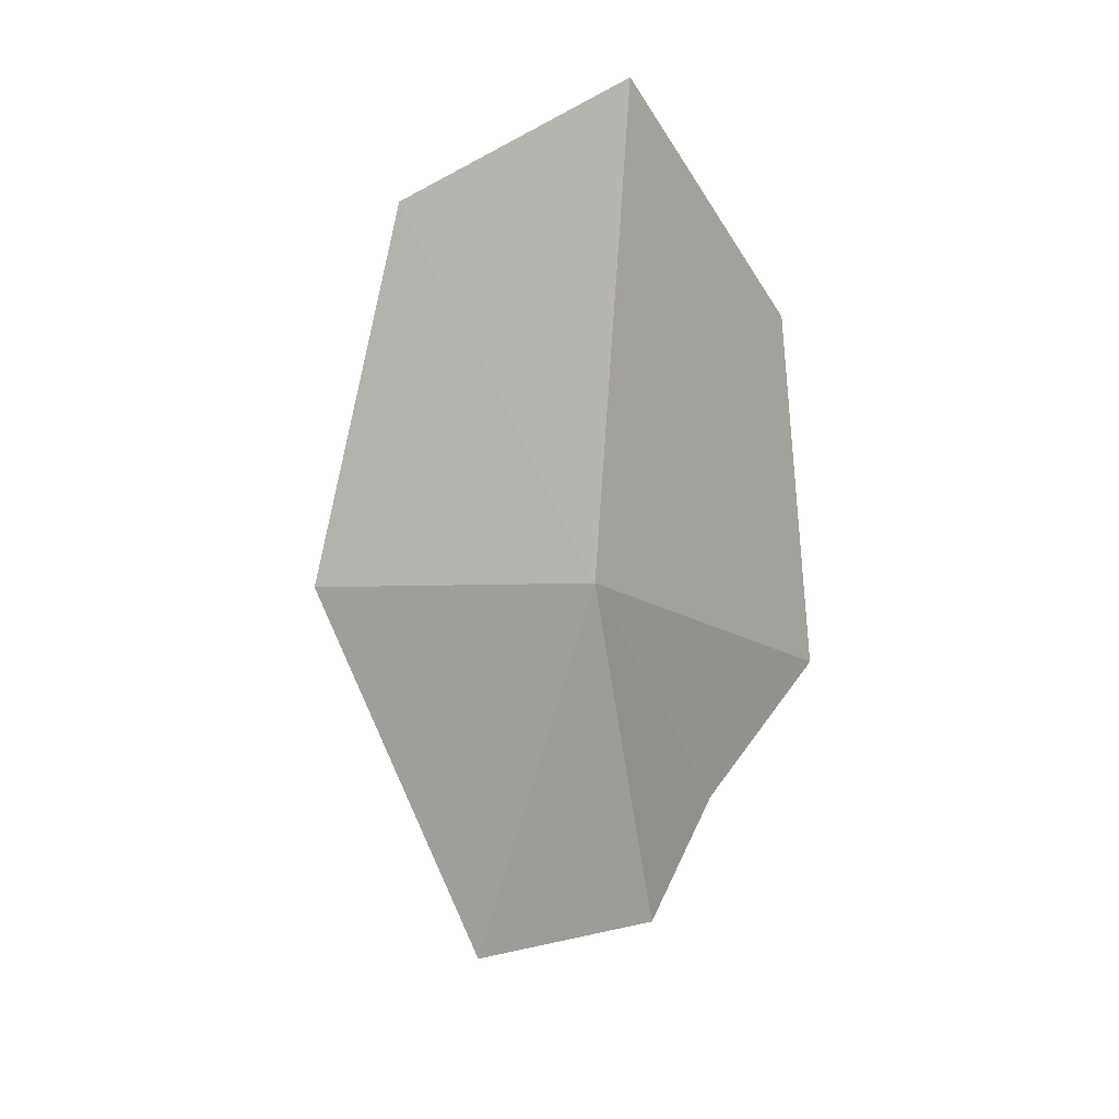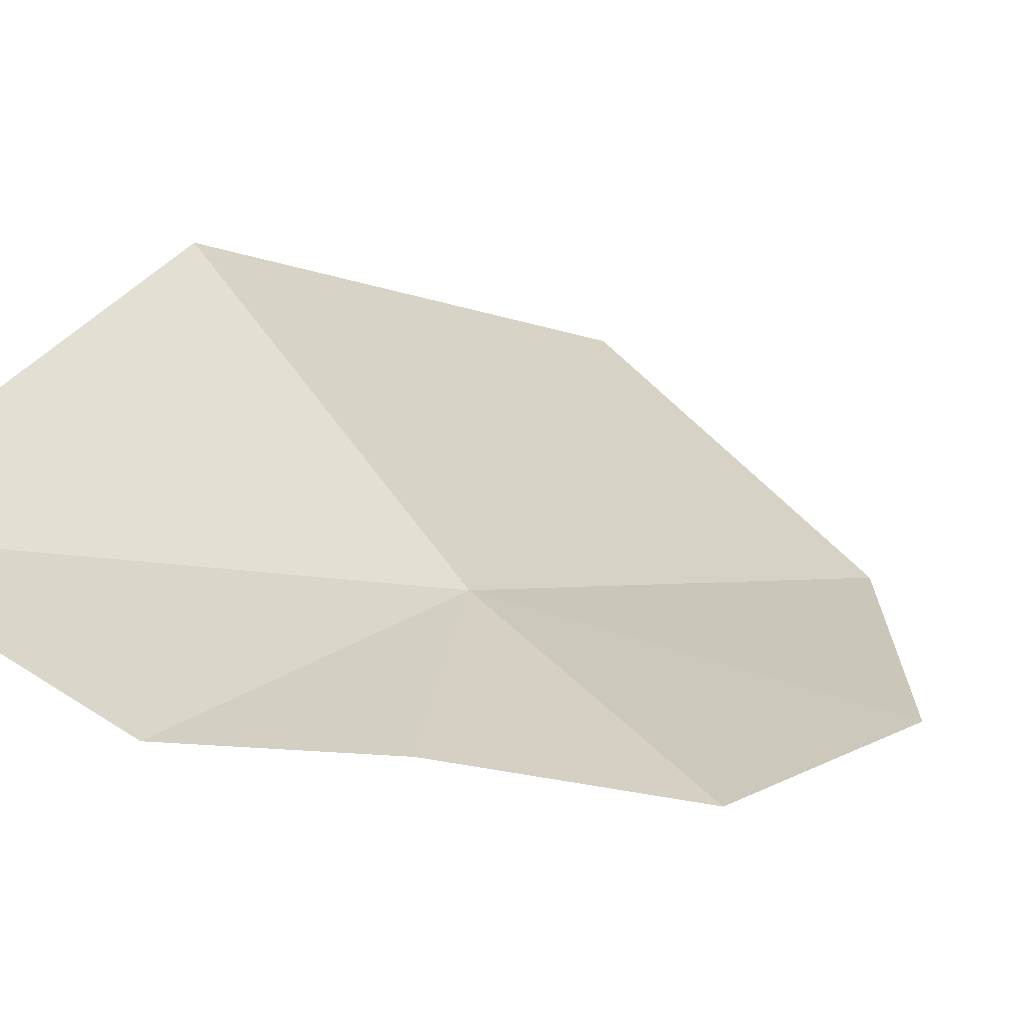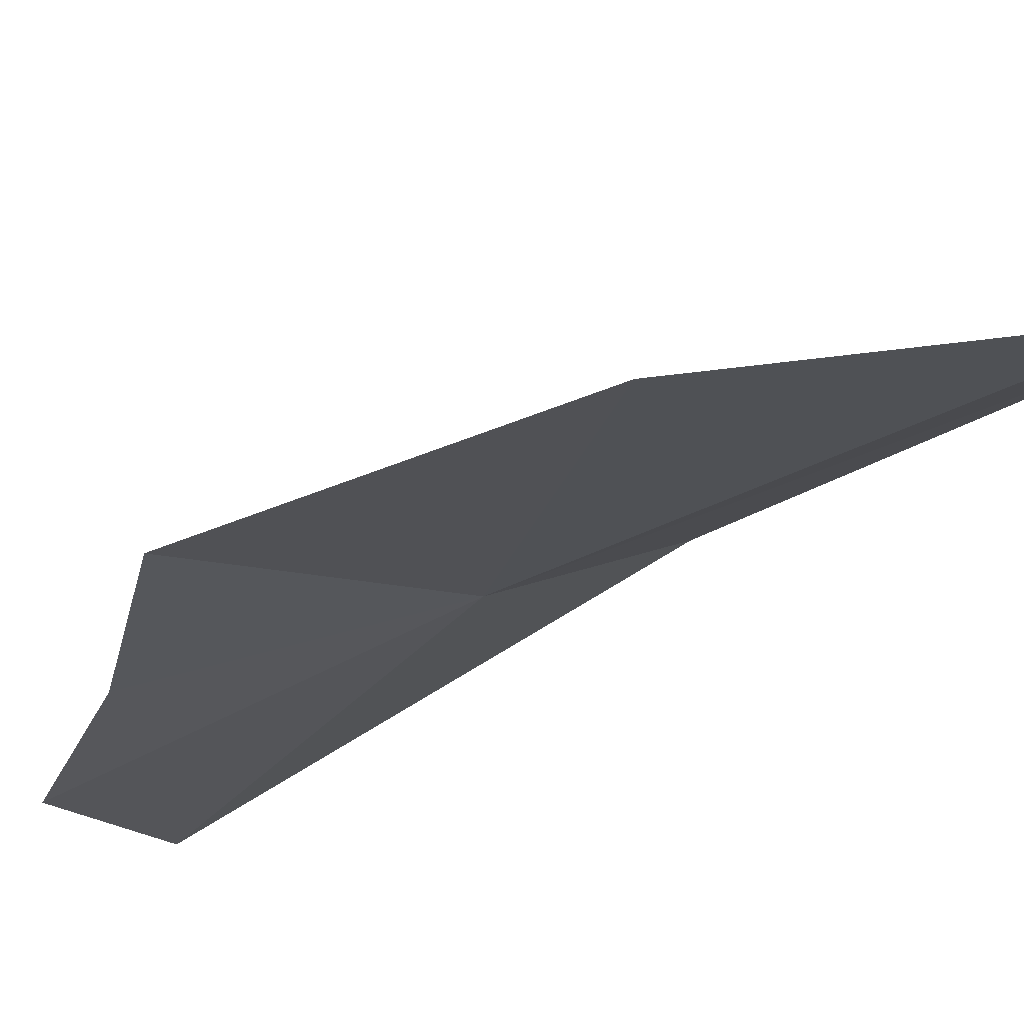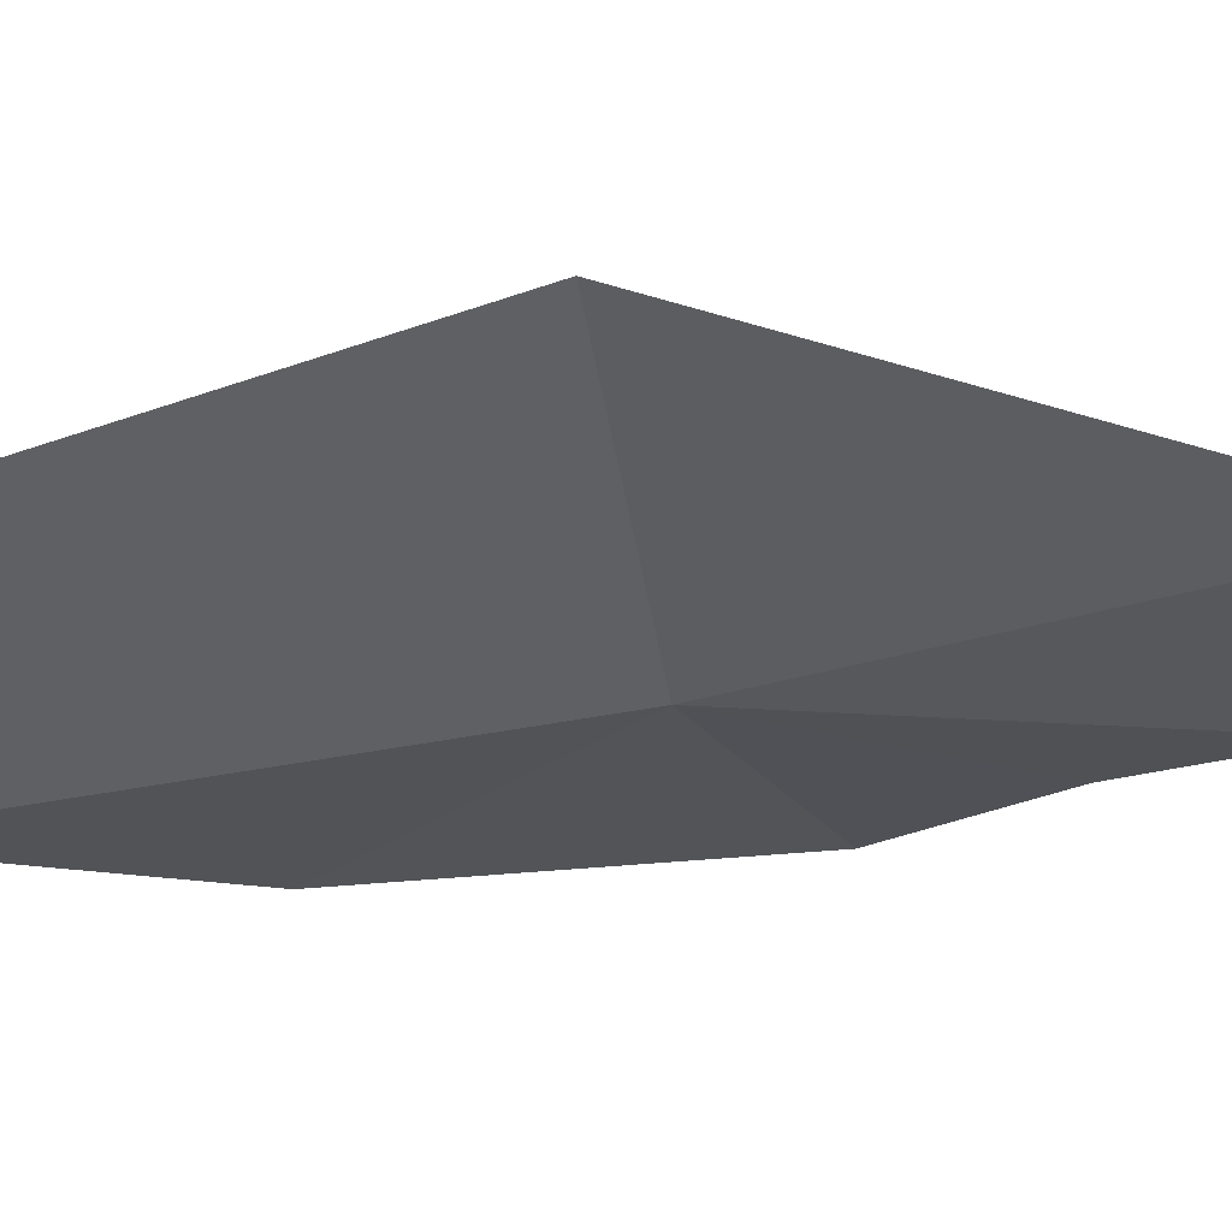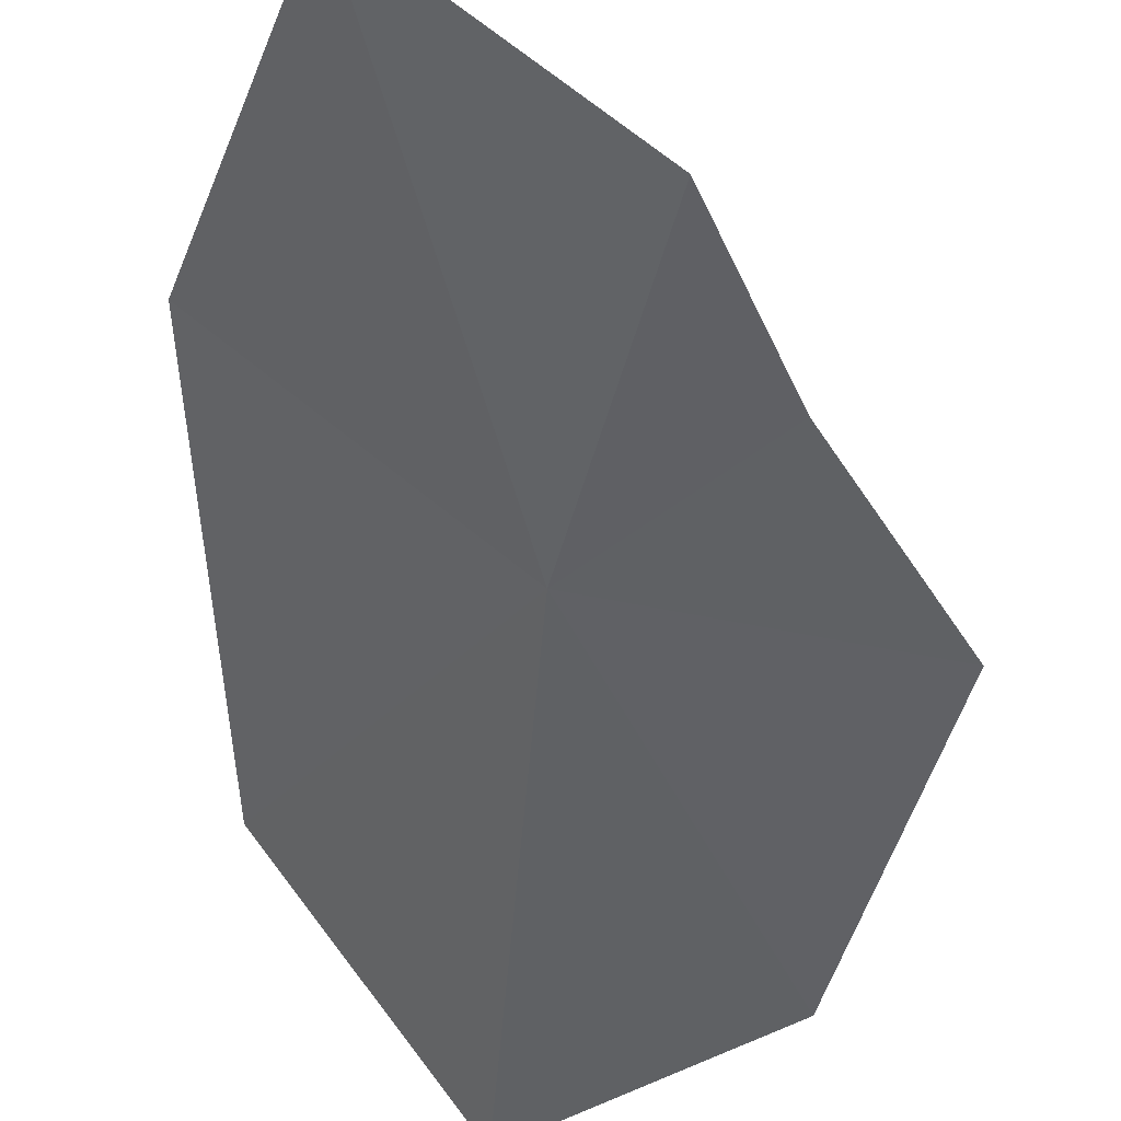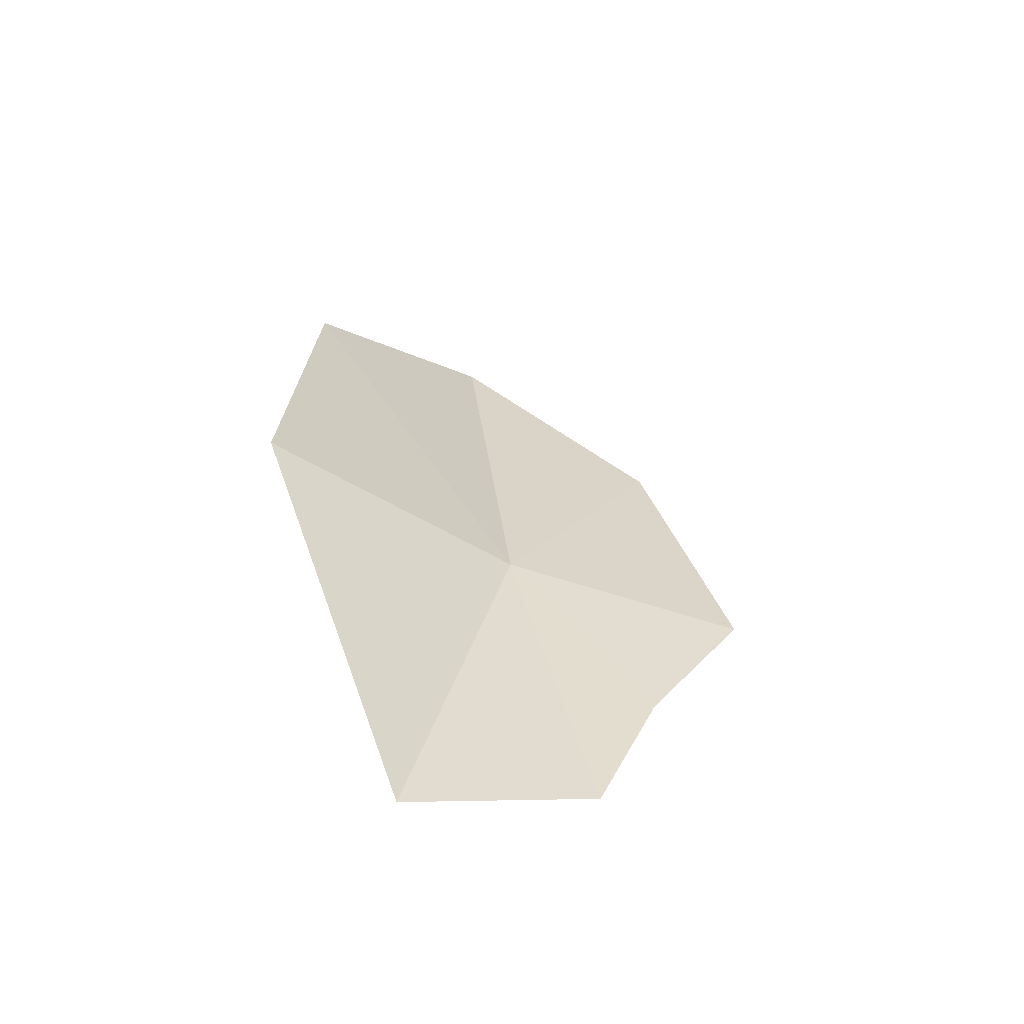
<metadata>
{"format":"obj","ext":"obj","renderer":"f3d","projection":"perspective","resolution":1024,"background":"white","views":[{"elev":15.1,"azim":-122.4,"up":"+Z"},{"elev":11.0,"azim":-136.7,"up":"+Y"},{"elev":-42.6,"azim":-43.3,"up":"+Y"},{"elev":-0.1,"azim":109.0,"up":"+Y"},{"elev":-38.7,"azim":-177.7,"up":"+Y"},{"elev":-52.5,"azim":-174.4,"up":"+Z"}]}
</metadata>
<code>
v 0.4091 -0.659 -1.726
v 0.4612 -0.6096 -1.968
v 0.3615 -0.668 -1.919
v 0.4425 -0.703 -1.447
v 0.5314 -0.603 -1.518
v 0.3285 -0.6836 -1.834
v 0.2755 -0.7081 -1.745
v 0.3252 -0.722 -1.568
v 0.5358 -0.5436 -1.741
f 1 3 2
f 1 5 4
f 1 7 6
f 1 6 3
f 1 4 8
f 1 9 5
f 1 8 7
f 1 2 9

</code>
